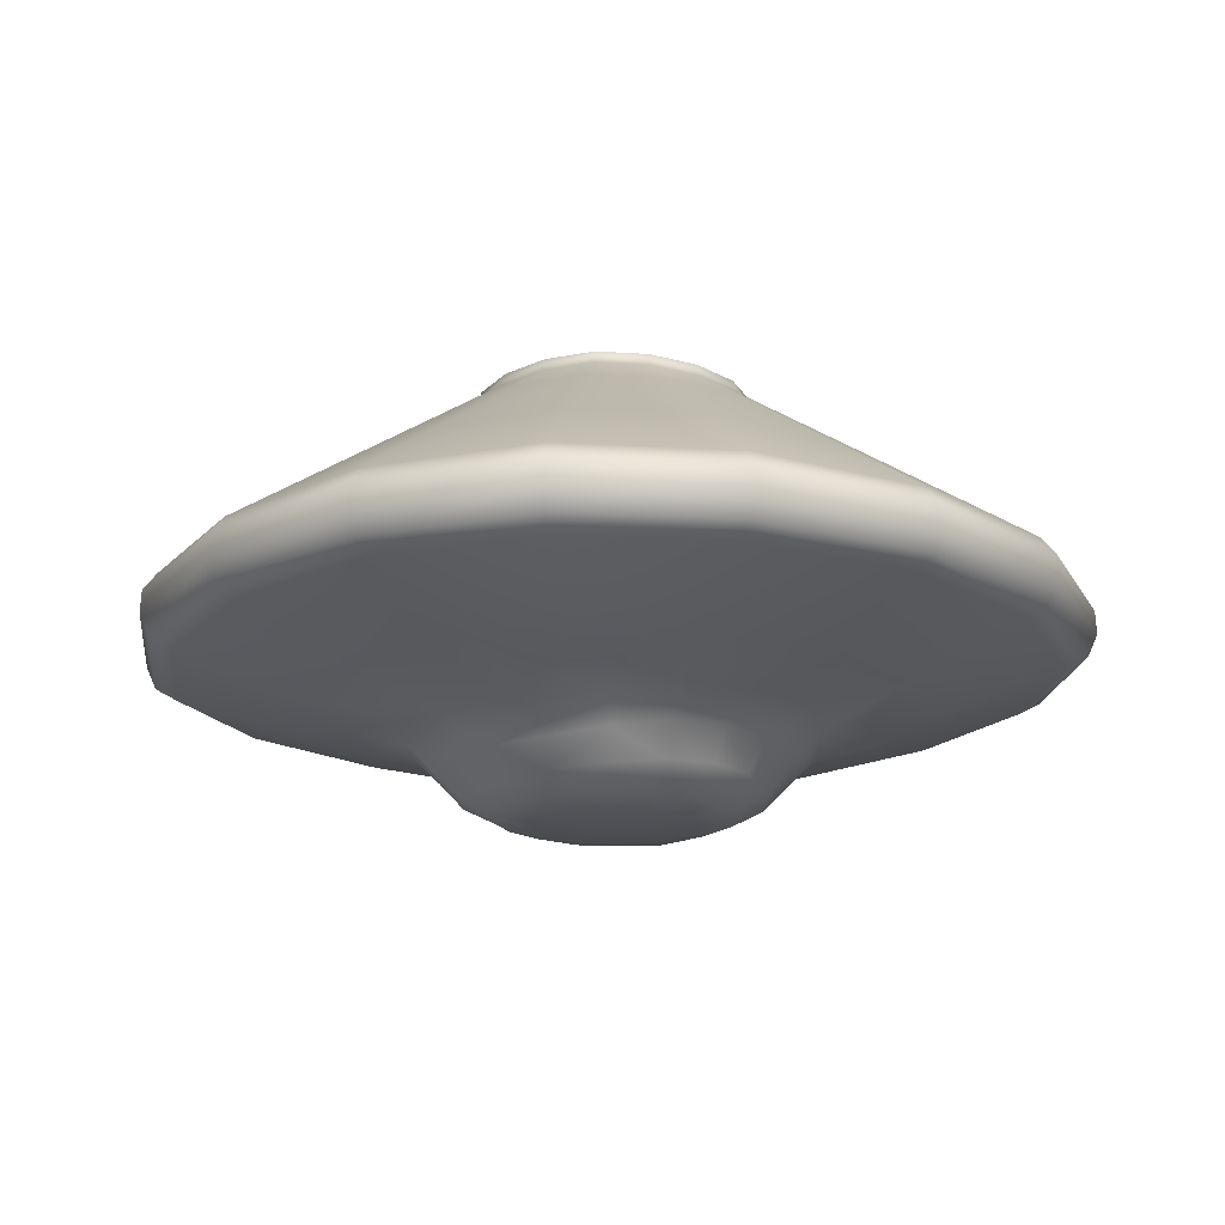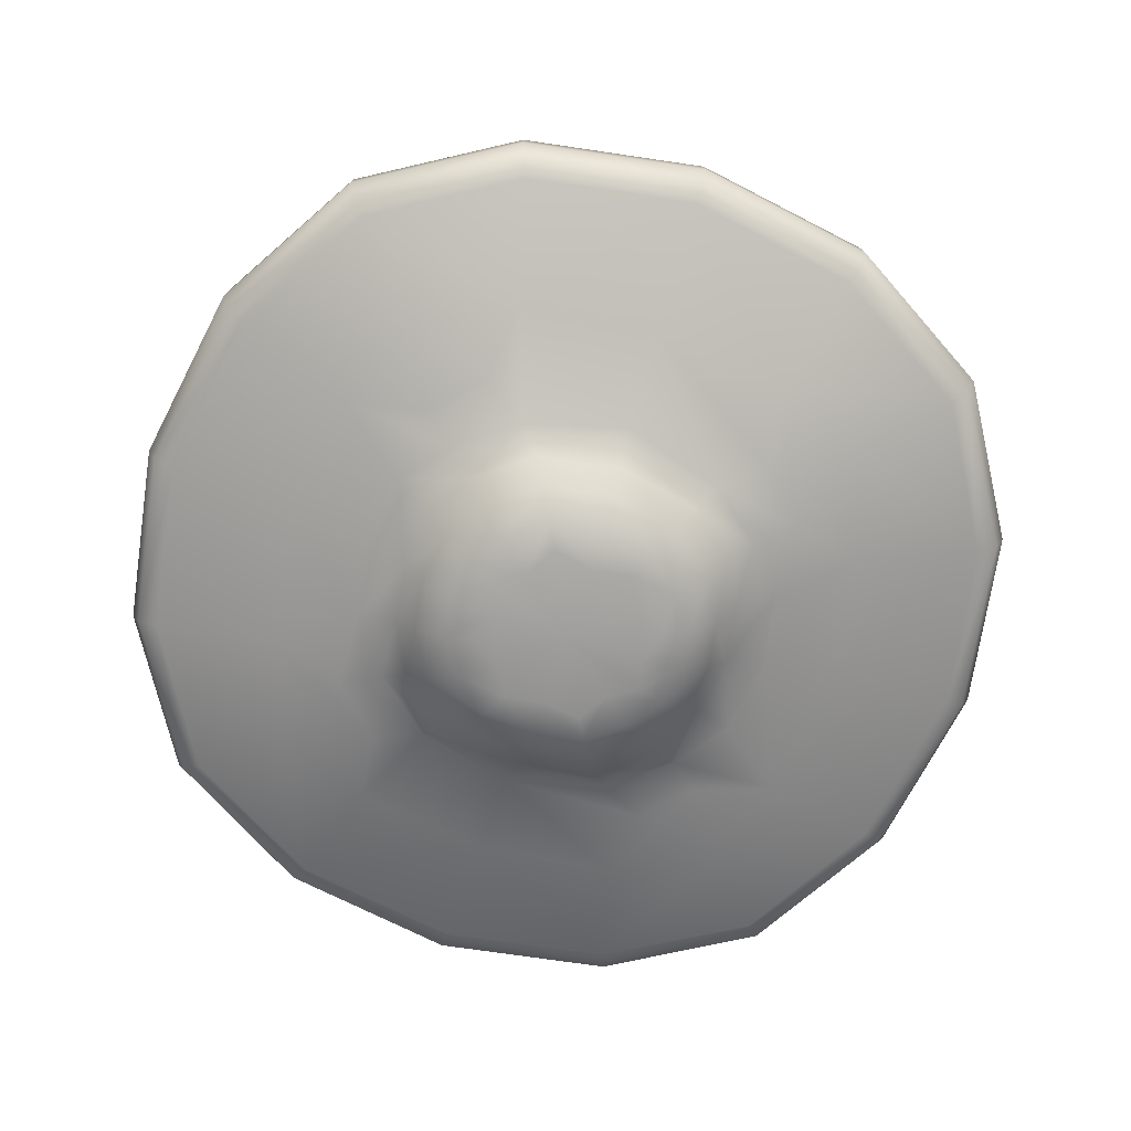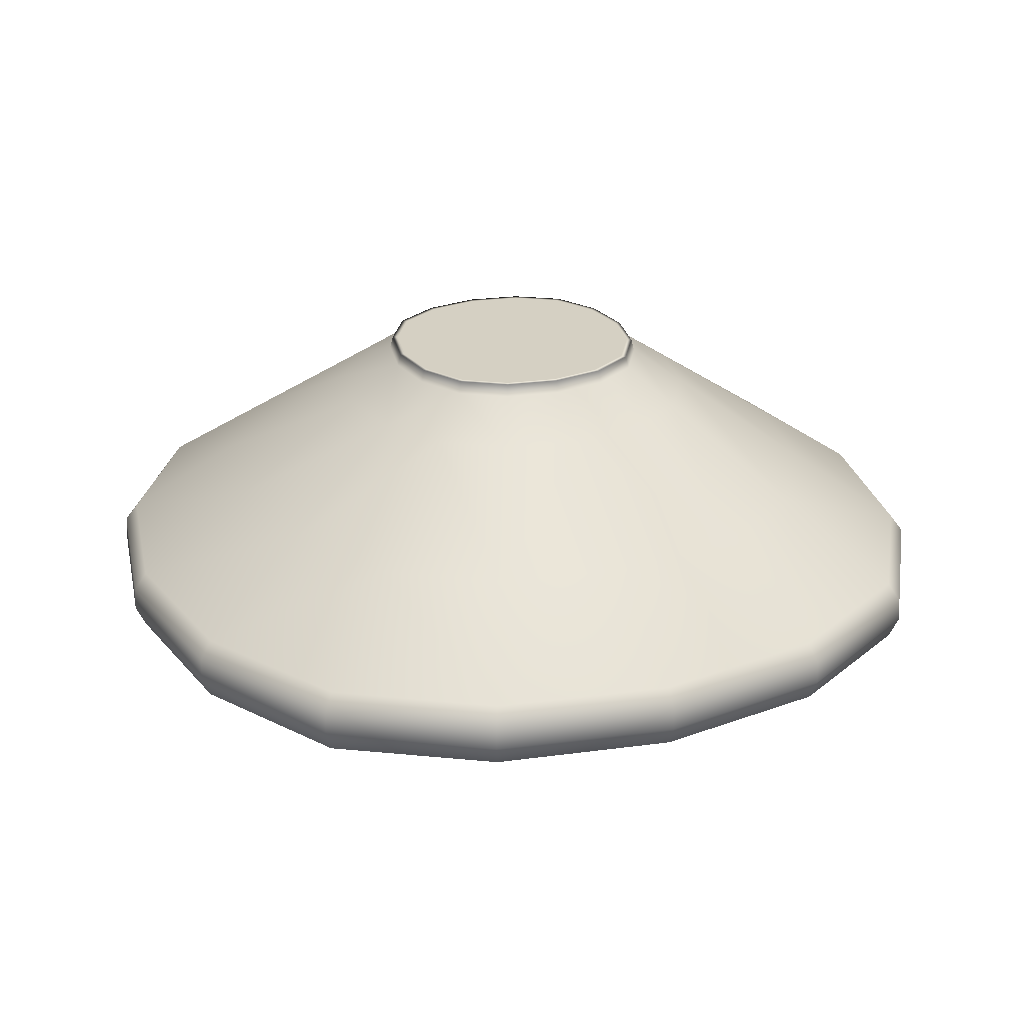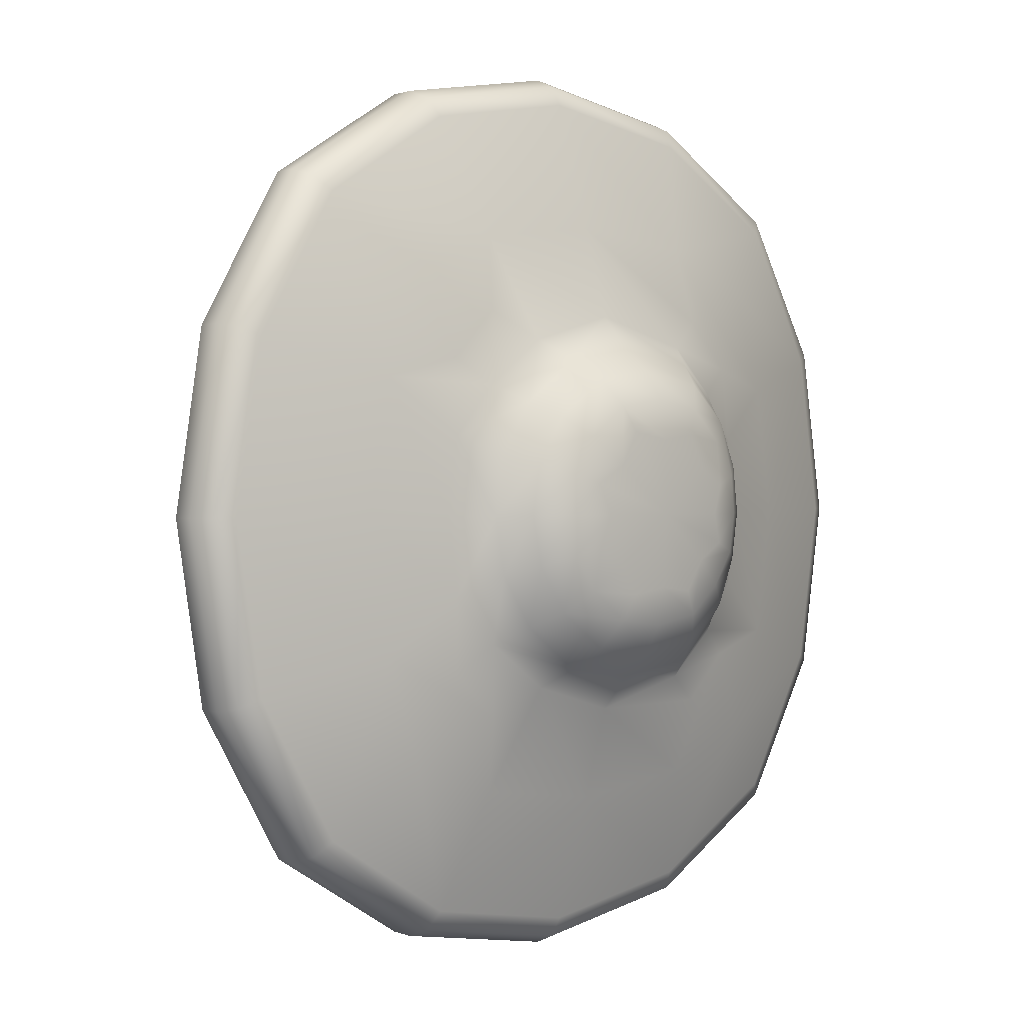
<metadata>
{"format":"obj","ext":"obj","renderer":"f3d","projection":"perspective","resolution":1024,"background":"white","views":[{"elev":-18.0,"azim":51.9,"up":"+Z"},{"elev":-70.8,"azim":162.1,"up":"+Z"},{"elev":26.1,"azim":-21.3,"up":"+Z"},{"elev":1.0,"azim":135.8,"up":"+Y"}]}
</metadata>
<code>
v -0.8103 0.8104 -0.3727
v -0.8153 -0.8147 -0.3705
v 0.8028 0.8029 -0.376
v 0.8028 -0.8031 -0.376
v 1.002 0.000222 -0.375
v -1.133 -1.133 -0.05711
v -1.133 1.133 -0.05711
v 1.133 -1.133 -0.05711
v 1.133 1.133 -0.05711
v -0.3435 -0.3433 0.7088
v -0.3435 0.3433 0.7088
v 0.3431 0.3433 0.7088
v 0.3431 -0.3433 0.7088
v -1.062 1.061 -0.2551
v 1.062 1.062 -0.255
v -0.000201 1.003 -0.3747
v -1.004 -0.000926 -0.3741
v -1.062 -1.061 -0.2553
v -0.000256 -1.003 -0.3741
v 1.062 -1.062 -0.255
v -0.00019 1.449 -0.2418
v -1.446 -4e-06 -0.2425
v -0.00019 -1.448 -0.2419
v 1.449 0 -0.2418
v -1.546 0 -0.05496
v 1.545 0 -0.05497
v -0.00019 -1.545 -0.05497
v -0.00019 1.545 -0.05497
v -0.4683 0 0.7088
v -0.00019 0.4682 0.7088
v 0.468 0 0.7088
v -0.00019 -0.4682 0.7088
v -0.6071 1.416 -0.2087
v 0.6067 1.416 -0.2087
v -1.415 0.606 -0.2095
v -1.415 -0.6062 -0.2094
v -0.6067 -1.415 -0.2087
v 0.6067 -1.416 -0.2087
v -0.4265 0.1827 0.7518
v -0.4265 -0.1827 0.7518
v -0.1829 0.4263 0.7518
v 0.1825 0.4263 0.7518
v -0.1829 -0.4263 0.7518
v 0.1825 -0.4263 0.7518
v 0.4261 0.1827 0.7518
v 0.4261 -0.1827 0.7518
v 1.416 0.6069 -0.2087
v 1.416 -0.6069 -0.2087
v -1.446 0.6195 -0.1341
v -1.446 -0.6195 -0.1341
v 1.446 -0.6197 -0.1341
v 1.446 0.6197 -0.1341
v -0.6198 -1.446 -0.1341
v 0.6195 -1.446 -0.1341
v 0.6195 1.446 -0.1341
v -0.6199 1.446 -0.1341
v -0.5795 1.352 -0.2469
v -0.00019 1.517 -0.2063
v 0.5793 1.352 -0.2468
v -1.345 0.5771 -0.2491
v -1.348 -0.5781 -0.2482
v -1.516 6e-06 -0.207
v -0.5787 -1.349 -0.2477
v 0.5791 -1.352 -0.2469
v -0.00019 -1.517 -0.2063
v -0.4569 0 0.7518
v -0.00019 0.4568 0.7518
v -0.00019 -0.4568 0.7518
v 0.4566 0 0.7518
v 1.352 0.5795 -0.2468
v 1.517 0 -0.2063
v 1.352 -0.5795 -0.2468
v -1.549 0 -0.1334
v -1.443 -0.6181 -0.05496
v -1.442 0.6181 -0.05496
v 1.442 -0.6181 -0.05497
v 1.549 0 -0.1334
v 1.442 0.6181 -0.05497
v -0.00019 -1.549 -0.1334
v 0.6179 -1.442 -0.05497
v -0.6183 -1.442 -0.05497
v -0.00019 1.549 -0.1334
v -0.6183 1.442 -0.05497
v 0.6179 1.442 -0.05497
v -0.4371 -0.1873 0.7088
v -0.4371 0.1873 0.7088
v -0.1875 0.4369 0.7088
v 0.1871 0.4369 0.7088
v 0.4368 -0.1873 0.7088
v 0.4368 0.1873 0.7088
v 0.1871 -0.4369 0.7088
v -0.1875 -0.4369 0.7088
v -1.113 1.113 -0.2137
v 1.113 1.113 -0.2137
v 0.4733 0.9444 -0.3772
v -0.4737 0.9495 -0.3756
v -0.9201 0.4503 -0.384
v -0.9225 -0.4527 -0.3835
v -1.113 -1.112 -0.2137
v -0.474 -0.947 -0.3757
v 0.4734 -0.9419 -0.3777
v 1.113 -1.113 -0.2137
v -0.3351 0.335 0.7518
v -0.3351 -0.335 0.7518
v 0.3348 0.335 0.7518
v 0.3348 -0.335 0.7518
v 0.9278 -0.4612 -0.3817
v 0.9275 0.4603 -0.3821
v -1.136 -1.136 -0.1371
v -1.136 1.136 -0.1371
v 1.136 -1.136 -0.1371
v 1.136 1.136 -0.1371
v -0.006237 0.002235 -0.7518
v 0.2607 0.002495 -0.7423
v -0.01247 0.2566 -0.7424
v -0.006008 -0.2489 -0.7425
v -0.2684 -0.000682 -0.7416
v 0.7211 -0.002864 -0.4424
v 0.5788 -0.001313 -0.5184
v -0.002611 0.6885 -0.4636
v -0.008997 0.5711 -0.5583
v -0.000461 -0.6837 -0.4651
v -0.000576 -0.5623 -0.5709
v -0.7327 0.006387 -0.4397
v -0.5806 0.003656 -0.5194
v 0.4099 0.002545 -0.7072
v 0.5144 0.000876 -0.6314
v -0.01206 0.3941 -0.7157
v -0.0123 0.4972 -0.651
v -0.002461 -0.3793 -0.7198
v -0.00065 -0.4848 -0.661
v -0.4101 -0.000186 -0.7072
v -0.5138 0.001366 -0.633
v 0.2739 0.5291 -0.5794
v 0.4616 0.3813 -0.558
v 0.5053 0.6917 -0.4243
v 0.6721 0.5279 -0.4233
v 0.5463 0.4382 -0.4626
v 0.3463 0.5961 -0.4868
v -0.6669 0.5224 -0.4261
v -0.5076 0.6894 -0.4245
v -0.3511 0.59 -0.4876
v -0.5419 0.43 -0.4663
v -0.4648 0.3721 -0.562
v -0.2898 0.5218 -0.5811
v 0.461 -0.3764 -0.5611
v 0.2796 -0.5235 -0.5843
v 0.5019 -0.6844 -0.4268
v 0.3405 -0.588 -0.4904
v 0.5405 -0.433 -0.4666
v 0.6689 -0.5244 -0.4246
v -0.2762 -0.5203 -0.5879
v -0.4607 -0.376 -0.5631
v -0.6589 -0.5262 -0.4268
v -0.5398 -0.4347 -0.4687
v -0.3375 -0.589 -0.4919
v -0.4965 -0.6874 -0.4269
v 0.3056 -0.2534 -0.7136
v 0.1759 -0.3556 -0.7206
v 0.3952 -0.325 -0.6566
v 0.2303 -0.4517 -0.6684
v 0.3976 0.3322 -0.6504
v 0.2245 0.4597 -0.6655
v 0.1748 0.3687 -0.7193
v 0.3103 0.2636 -0.71
v -0.2444 0.4516 -0.6651
v -0.4 0.3199 -0.6552
v -0.3147 0.2501 -0.7115
v -0.1936 0.3596 -0.7176
v -0.1775 -0.3489 -0.7222
v -0.307 -0.2505 -0.7126
v -0.2255 -0.4429 -0.6744
v -0.3933 -0.3218 -0.657
v 0.13 -0.2695 -0.7363
v 0.1964 -0.1649 -0.7388
v 0.1945 0.1715 -0.7384
v 0.128 0.282 -0.7359
v -0.1476 0.2736 -0.7353
v -0.2059 0.1612 -0.7379
v -0.2002 -0.1612 -0.7381
v -0.1351 -0.2658 -0.7362
v 0.2976 0.108 -0.7294
v 0.395 0.14 -0.7027
v 0.488 0.1713 -0.6324
v 0.5529 0.1982 -0.5238
v 0.6861 0.2651 -0.4442
v -0.6813 0.2663 -0.4442
v -0.551 0.198 -0.5281
v -0.4859 0.1664 -0.639
v -0.3957 0.1323 -0.7087
v -0.3038 0.1002 -0.7342
v 0.681 -0.2661 -0.4438
v 0.5498 -0.1985 -0.5281
v 0.4866 -0.1679 -0.6386
v 0.3931 -0.1337 -0.7097
v 0.2975 -0.1016 -0.7348
v -0.6879 -0.2607 -0.4436
v -0.5513 -0.1951 -0.527
v -0.4839 -0.166 -0.6359
v -0.3921 -0.1338 -0.7052
v -0.3007 -0.102 -0.7319
v -1.1 1.1 0.004663
v -1.4 0.5998 0.006712
v -1.5 0 0.006713
v -1.4 -0.5998 0.006711
v -1.1 -1.1 0.004663
v -0.6 -1.4 0.006708
v -0.00019 -1.5 0.006708
v 0.5996 -1.4 0.006708
v 1.1 -1.1 0.004663
v 1.399 -0.5998 0.006708
v 1.499 0 0.006708
v 1.399 0.5998 0.006708
v 1.1 1.1 0.004663
v 0.5996 1.4 0.006708
v -0.00019 1.5 0.006708
v -0.6 1.4 0.006708
v -0.6491 0 0.5857
v -0.6058 0.2596 0.5857
v -0.4761 0.4759 0.5854
v -0.2598 0.6057 0.5857
v -0.00019 0.6489 0.5857
v 0.2594 0.6057 0.5857
v 0.4757 0.4759 0.5854
v 0.6055 0.2596 0.5857
v 0.6487 0 0.5857
v 0.6055 -0.2596 0.5857
v 0.4757 -0.4759 0.5854
v 0.2594 -0.6057 0.5857
v -0.00019 -0.6489 0.5857
v -0.2598 -0.6057 0.5857
v -0.4761 -0.4759 0.5854
v -0.6058 -0.2596 0.5857
v -1.106 0 0.2749
v -1.032 0.4422 0.2749
v -0.8109 0.8107 0.2737
v -0.4424 1.032 0.2749
v -0.00019 1.106 0.2749
v 0.442 1.032 0.2749
v 0.8105 0.8107 0.2737
v 1.032 0.4422 0.2749
v 1.105 0 0.2749
v 1.032 -0.4422 0.2749
v 0.8105 -0.8107 0.2737
v 0.442 -1.032 0.2749
v -0.00019 -1.106 0.2749
v -0.4424 -1.032 0.2749
v -0.8109 -0.8107 0.2737
v -1.032 -0.4422 0.2749
v 0.1728 0.1028 0.7518
v 0.2259 0.05617 0.7518
v 0.2499 0.000353 0.7518
v 0.2238 -0.05523 0.7518
v 0.1667 -0.1017 0.7518
v -0.2239 -0.05581 0.7518
v -0.25 -7.1e-05 0.7518
v -0.171 -0.1023 0.7518
v -0.2261 0.05561 0.7518
v -0.1729 0.102 0.7518
v -0.0915 0.1315 0.7518
v 0.000621 0.1419 0.7518
v 0.09345 0.132 0.7518
v 0.08914 -0.1314 0.7518
v -0.000404 -0.1419 0.7518
v -0.08963 -0.1321 0.7518
v -0.2008 -8.7e-05 0.7518
v -0.1553 -6.6e-05 0.7518
v -0.0819 4.4e-05 0.7518
v 0.000591 0.000486 0.7518
v 0.08239 0.001223 0.7518
v 0.1557 0.000773 0.7518
v 0.2014 0.000619 0.7518
v -0.4088 0.1751 0.7518
v -0.3212 0.3211 0.7518
v -0.1753 0.4086 0.7518
v -0.00019 0.4378 0.7518
v 0.1749 0.4086 0.7518
v 0.3209 0.3211 0.7518
v 0.4084 0.1751 0.7518
v 0.4376 0 0.7518
v 0.4084 -0.1751 0.7518
v 0.3209 -0.3211 0.7518
v 0.1749 -0.4086 0.7518
v -0.00019 -0.4378 0.7518
v -0.1753 -0.4086 0.7518
v -0.3212 -0.3211 0.7518
v -0.4088 -0.1751 0.7518
v -0.438 0 0.7518
v -0.2815 0.1206 0.7518
v -0.2212 0.221 0.7518
v -0.1208 0.2813 0.7518
v -0.00019 0.3014 0.7518
v 0.1204 0.2813 0.7518
v 0.2208 0.221 0.7518
v 0.2811 0.1206 0.7518
v 0.3012 0 0.7518
v 0.2811 -0.1206 0.7518
v 0.2208 -0.221 0.7518
v 0.1204 -0.2813 0.7518
v -0.00019 -0.3014 0.7518
v -0.1208 -0.2813 0.7518
v -0.2212 -0.221 0.7518
v -0.2815 -0.1206 0.7518
v -0.3016 0 0.7518
f 96 1 14 57
f 96 57 21 16
f 14 93 33 57
f 33 93 110 56
f 58 33 56 82
f 57 33 58 21
f 21 58 34 59
f 34 58 82 55
f 94 34 55 112
f 59 34 94 15
f 95 16 21 59
f 95 59 15 3
f 93 35 49 110
f 93 14 60 35
f 35 60 22 62
f 35 62 73 49
f 60 14 1 97
f 60 97 17 22
f 61 22 17 98
f 61 98 2 18
f 62 36 50 73
f 62 22 61 36
f 36 61 18 99
f 36 99 109 50
f 99 37 53 109
f 99 18 63 37
f 37 63 23 65
f 37 65 79 53
f 63 18 2 100
f 63 100 19 23
f 64 23 19 101
f 64 101 4 20
f 65 38 54 79
f 65 23 64 38
f 38 64 20 102
f 38 102 111 54
f 12 105 45 90
f 45 69 31 90
f 31 69 46 89
f 46 106 13 89
f 108 3 15 70
f 108 70 24 5
f 15 94 47 70
f 47 94 112 52
f 71 47 52 77
f 70 47 71 24
f 24 71 48 72
f 48 71 77 51
f 102 48 51 111
f 72 48 102 20
f 107 5 24 72
f 107 72 20 4
f 49 73 25 75
f 110 49 75 7
f 50 109 6 74
f 73 50 74 25
f 249 234 204 205
f 205 206 248 249
f 202 203 235 236
f 203 204 234 235
f 26 76 51 77
f 76 8 111 51
f 9 78 52 112
f 78 26 77 52
f 53 79 27 81
f 109 53 81 6
f 54 111 8 80
f 79 54 80 27
f 246 208 209 245
f 209 210 244 245
f 248 206 207 247
f 207 208 246 247
f 55 82 28 84
f 112 55 84 9
f 56 110 7 83
f 82 56 83 28
f 238 216 217 237
f 217 202 236 237
f 214 215 239 240
f 215 216 238 239
f 29 85 40 66
f 85 10 104 40
f 11 86 39 103
f 86 29 66 39
f 30 87 41 67
f 87 11 103 41
f 12 88 42 105
f 88 30 67 42
f 242 243 211 212
f 211 243 244 210
f 214 240 241 213
f 213 241 242 212
f 32 91 44 68
f 91 13 106 44
f 104 10 92 43
f 92 32 68 43
f 114 196 175 113
f 113 180 201 117
f 179 113 117 191
f 3 108 137 136 95
f 108 5 118 186
f 95 136 139 120 16
f 192 107 151 150
f 107 4 101 148 151
f 122 19 100 157 156
f 124 197 98 17
f 16 120 142 141 96
f 96 141 140 97 1
f 140 143 187 97
f 149 148 101 19 122
f 154 157 100 2 98
f 177 176 113 115
f 135 134 139 138
f 134 135 162 163
f 143 142 145 144
f 144 145 166 167
f 147 146 150 149
f 146 147 161 160
f 153 152 156 155
f 152 153 173 172
f 158 159 174 175
f 159 158 160 161
f 163 162 165 164
f 164 165 176 177
f 167 166 169 168
f 168 169 178 179
f 170 171 180 181
f 171 170 172 173
f 120 139 134 121
f 119 185 186 118
f 145 142 120 121
f 192 193 119 118
f 123 147 149 122
f 156 152 123 122
f 198 153 155 197
f 187 188 125 124
f 114 126 195 196
f 126 114 182 183
f 164 177 115 128
f 128 115 178 169
f 174 159 130 116
f 116 130 170 181
f 180 171 200 201
f 117 132 190 191
f 184 185 119 127
f 121 134 163 129
f 127 119 193 194
f 161 147 123 131
f 123 152 172 131
f 173 153 198 199
f 125 188 189 133
f 166 145 121 129
f 126 127 194 195
f 159 161 131 130
f 127 126 183 184
f 163 164 128 129
f 129 128 169 166
f 130 131 172 170
f 171 173 199 200
f 189 190 132 133
f 136 137 138 139
f 140 141 142 143
f 148 149 150 151
f 154 155 156 157
f 183 182 176 165
f 184 183 165 162
f 162 135 185 184
f 186 185 135 138
f 143 144 188 187
f 189 188 144 167
f 167 168 190 189
f 191 190 168 179
f 150 146 193 192
f 194 193 146 160
f 195 194 160 158
f 196 195 158 175
f 125 198 197 124
f 199 198 125 133
f 200 199 133 132
f 201 200 132 117
f 5 107 192 118
f 108 186 138 137
f 97 187 124 17
f 98 197 155 154
f 113 176 182 114
f 115 113 179 178
f 113 175 174 116
f 113 116 181 180
f 7 75 203 202
f 75 25 204 203
f 205 204 25 74
f 74 6 206 205
f 207 206 6 81
f 81 27 208 207
f 209 208 27 80
f 80 8 210 209
f 76 211 210 8
f 212 211 76 26
f 78 213 212 26
f 9 214 213 78
f 9 84 215 214
f 84 28 216 215
f 217 216 28 83
f 83 7 202 217
f 219 218 29 86
f 220 219 86 11
f 221 220 11 87
f 30 222 221 87
f 223 222 30 88
f 224 223 88 12
f 225 224 12 90
f 226 225 90 31
f 31 89 227 226
f 228 227 89 13
f 229 228 13 91
f 32 230 229 91
f 231 230 32 92
f 10 232 231 92
f 233 232 10 85
f 29 218 233 85
f 235 234 218 219
f 236 235 219 220
f 237 236 220 221
f 222 238 237 221
f 239 238 222 223
f 240 239 223 224
f 241 240 224 225
f 242 241 225 226
f 226 227 243 242
f 244 243 227 228
f 245 244 228 229
f 230 246 245 229
f 247 246 230 231
f 232 248 247 231
f 249 248 232 233
f 233 218 234 249
f 45 105 278 279
f 69 45 279 280
f 46 69 280 281
f 106 46 281 282
f 66 40 287 288
f 40 104 286 287
f 103 39 273 274
f 39 66 288 273
f 67 41 275 276
f 41 103 274 275
f 105 42 277 278
f 42 67 276 277
f 68 44 283 284
f 44 106 282 283
f 104 43 285 286
f 43 68 284 285
f 266 267 259 258
f 260 259 267 268
f 261 260 268 269
f 269 270 262 261
f 250 262 270 271
f 271 272 251 250
f 255 257 267 266
f 268 267 257 265
f 269 268 265 264
f 264 263 270 269
f 271 270 263 254
f 254 253 272 271
f 255 266 258 256
f 252 251 272 253
f 274 273 289 290
f 275 274 290 291
f 276 275 291 292
f 277 276 292 293
f 278 277 293 294
f 279 278 294 295
f 280 279 295 296
f 281 280 296 297
f 282 281 297 298
f 283 282 298 299
f 284 283 299 300
f 285 284 300 301
f 286 285 301 302
f 287 286 302 303
f 288 287 303 304
f 273 288 304 289
f 290 289 258 259
f 291 290 259 260
f 292 291 260 261
f 293 292 261 262
f 294 293 262 250
f 295 294 250 251
f 296 295 251 252
f 297 296 252 253
f 298 297 253 254
f 299 298 254 263
f 300 299 263 264
f 301 300 264 265
f 302 301 265 257
f 303 302 257 255
f 304 303 255 256
f 289 304 256 258

</code>
